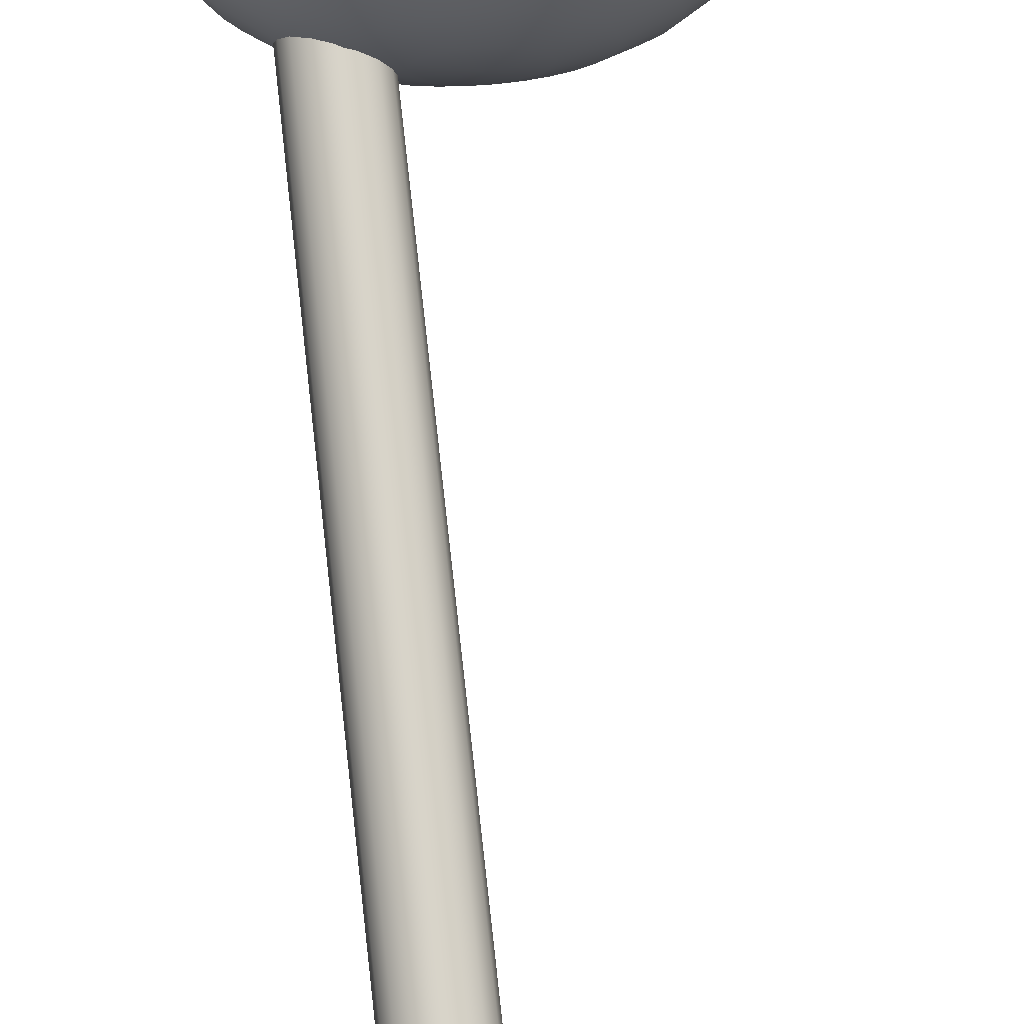
<metadata>
{"format":"obj","ext":"obj","renderer":"f3d","projection":"perspective","resolution":1024,"background":"white","views":[{"elev":76.9,"azim":176.1,"up":"+Z"}]}
</metadata>
<code>
v 3.275 -16.68 -0.4506
v 2.031 12.57 -0.4506
v 4.402 -16.63 -0.4506
v 3.78 -2.01 -0.4506
v 3.158 12.61 -0.4506
v 4.316 -16.64 -0.8823
v 3.694 -2.013 -0.8823
v 3.072 12.61 -0.8823
v 4.072 -16.65 -1.248
v 3.45 -2.024 -1.248
v 2.828 12.6 -1.248
v 3.706 -16.66 -1.493
v 3.084 -2.039 -1.493
v 2.462 12.59 -1.493
v 3.275 -16.68 -1.579
v 2.653 -2.058 -1.579
v 2.031 12.57 -1.579
v 2.844 -16.7 -1.493
v 2.222 -2.076 -1.493
v 1.6 12.55 -1.493
v 2.478 -16.72 -1.248
v 1.856 -2.092 -1.248
v 1.234 12.53 -1.248
v 2.234 -16.73 -0.8823
v 1.612 -2.102 -0.8823
v 0.9898 12.52 -0.8823
v 2.148 -16.73 -0.4506
v 1.526 -2.106 -0.4506
v 0.904 12.52 -0.4506
v 2.234 -16.73 -0.01893
v 1.612 -2.102 -0.01893
v 0.9898 12.52 -0.01893
v 2.478 -16.72 0.347
v 1.856 -2.092 0.347
v 1.234 12.53 0.347
v 2.844 -16.7 0.5916
v 2.222 -2.076 0.5916
v 1.6 12.55 0.5916
v 3.275 -16.68 0.6774
v 2.653 -2.058 0.6774
v 2.031 12.57 0.6774
v 3.706 -16.66 0.5916
v 3.084 -2.039 0.5916
v 2.462 12.59 0.5916
v 4.072 -16.65 0.347
v 3.45 -2.024 0.347
v 2.828 12.6 0.347
v 4.316 -16.64 -0.01893
v 3.694 -2.013 -0.01893
v 3.072 12.61 -0.01893
o ???
f 6 3 1
f 6 7 4 3
f 7 8 5 4
f 8 2 5
f 9 6 1
f 9 10 7 6
f 10 11 8 7
f 11 2 8
f 12 9 1
f 12 13 10 9
f 13 14 11 10
f 14 2 11
f 15 12 1
f 15 16 13 12
f 16 17 14 13
f 17 2 14
f 18 15 1
f 18 19 16 15
f 19 20 17 16
f 20 2 17
f 21 18 1
f 21 22 19 18
f 22 23 20 19
f 23 2 20
f 24 21 1
f 24 25 22 21
f 25 26 23 22
f 26 2 23
f 27 24 1
f 27 28 25 24
f 28 29 26 25
f 29 2 26
f 30 27 1
f 30 31 28 27
f 31 32 29 28
f 32 2 29
f 33 30 1
f 33 34 31 30
f 34 35 32 31
f 35 2 32
f 36 33 1
f 36 37 34 33
f 37 38 35 34
f 38 2 35
f 39 36 1
f 39 40 37 36
f 40 41 38 37
f 41 2 38
f 42 39 1
f 42 43 40 39
f 43 44 41 40
f 44 2 41
f 45 42 1
f 45 46 43 42
f 46 47 44 43
f 47 2 44
f 48 45 1
f 48 49 46 45
f 49 50 47 46
f 50 2 47
f 3 48 1
f 3 4 49 48
f 4 5 50 49
f 5 2 50
v 0.512 -24.92 -0.001894
v 0.512 -14.58 -0.001894
v 1.874 -24.82 -0.001894
v 1.844 -24.82 -0.2258
v 1.756 -24.82 -0.4399
v 1.613 -24.82 -0.6347
v 1.423 -24.81 -0.8017
v 1.193 -24.81 -0.9337
v 0.9327 -24.81 -1.025
v 0.6543 -24.81 -1.072
v 0.3697 -24.81 -1.072
v 0.09123 -24.81 -1.025
v -0.1688 -24.81 -0.9337
v -0.3991 -24.81 -0.8017
v -0.5895 -24.82 -0.6347
v -0.7319 -24.82 -0.4399
v -0.8198 -24.82 -0.2258
v -0.8496 -24.82 -0.001894
v -0.8198 -24.82 0.222
v -0.7319 -24.82 0.4361
v -0.5895 -24.82 0.6309
v -0.3991 -24.81 0.798
v -0.1688 -24.81 0.93
v 0.09123 -24.81 1.021
v 0.3697 -24.81 1.068
v 0.6543 -24.81 1.068
v 0.9327 -24.81 1.021
v 1.193 -24.81 0.93
v 1.423 -24.81 0.798
v 1.613 -24.82 0.6309
v 1.756 -24.82 0.4361
v 1.844 -24.82 0.222
v 3.176 -24.5 -0.001894
v 3.117 -24.5 -0.4417
v 2.945 -24.5 -0.8617
v 2.667 -24.49 -1.243
v 2.294 -24.49 -1.569
v 1.844 -24.48 -1.827
v 1.335 -24.48 -2.004
v 0.7904 -24.48 -2.095
v 0.2336 -24.48 -2.095
v -0.3111 -24.48 -2.004
v -0.8198 -24.48 -1.827
v -1.27 -24.49 -1.569
v -1.643 -24.49 -1.243
v -1.921 -24.5 -0.8617
v -2.093 -24.5 -0.4417
v -2.152 -24.5 -0.001894
v -2.093 -24.5 0.4379
v -1.921 -24.5 0.8579
v -1.643 -24.49 1.239
v -1.27 -24.49 1.566
v -0.8198 -24.48 1.823
v -0.3111 -24.48 2
v 0.2336 -24.48 2.091
v 0.7904 -24.48 2.091
v 1.335 -24.48 2
v 1.844 -24.48 1.823
v 2.294 -24.49 1.566
v 2.667 -24.49 1.239
v 2.945 -24.5 0.8579
v 3.117 -24.5 0.4379
v 4.361 -23.98 -0.001894
v 4.277 -23.98 -0.641
v 4.028 -23.98 -1.25
v 3.626 -23.97 -1.803
v 3.088 -23.96 -2.273
v 2.437 -23.95 -2.643
v 1.701 -23.94 -2.897
v 0.9143 -23.94 -3.027
v 0.1096 -23.94 -3.027
v -0.6775 -23.94 -2.897
v -1.413 -23.95 -2.643
v -2.064 -23.96 -2.273
v -2.602 -23.97 -1.803
v -3.004 -23.98 -1.25
v -3.253 -23.98 -0.641
v -3.337 -23.98 -0.001894
v -3.253 -23.98 0.6372
v -3.004 -23.98 1.247
v -2.602 -23.97 1.799
v -2.064 -23.96 2.269
v -1.413 -23.95 2.639
v -0.6775 -23.94 2.893
v 0.1096 -23.94 3.023
v 0.9143 -23.94 3.023
v 1.701 -23.94 2.893
v 2.437 -23.95 2.639
v 3.088 -23.96 2.269
v 3.626 -23.97 1.799
v 4.028 -23.98 1.247
v 4.277 -23.98 0.6372
v 5.379 -23.28 -0.001894
v 5.272 -23.27 -0.8151
v 4.958 -23.27 -1.589
v 4.449 -23.25 -2.289
v 3.768 -23.24 -2.882
v 2.945 -23.23 -3.347
v 2.016 -23.22 -3.665
v 1.021 -23.21 -3.826
v 0.003276 -23.21 -3.826
v -0.9919 -23.22 -3.665
v -1.921 -23.23 -3.347
v -2.744 -23.24 -2.882
v -3.425 -23.25 -2.289
v -3.934 -23.27 -1.589
v -4.248 -23.27 -0.8151
v -4.355 -23.28 -0.001894
v -4.248 -23.27 0.8113
v -3.934 -23.27 1.586
v -3.425 -23.25 2.285
v -2.744 -23.24 2.878
v -1.921 -23.23 3.343
v -0.9919 -23.22 3.661
v 0.003276 -23.21 3.822
v 1.021 -23.21 3.822
v 2.016 -23.22 3.661
v 2.945 -23.23 3.343
v 3.768 -23.24 2.878
v 4.449 -23.25 2.285
v 4.958 -23.27 1.586
v 5.272 -23.27 0.8113
v 6.183 -22.4 -0.001894
v 6.059 -22.4 -0.9554
v 5.693 -22.39 -1.862
v 5.1 -22.38 -2.678
v 4.307 -22.37 -3.368
v 3.348 -22.35 -3.906
v 2.265 -22.34 -4.273
v 1.105 -22.34 -4.459
v -0.08084 -22.34 -4.459
v -1.241 -22.34 -4.273
v -2.324 -22.35 -3.906
v -3.283 -22.37 -3.368
v -4.076 -22.38 -2.678
v -4.669 -22.39 -1.862
v -5.035 -22.4 -0.9554
v -5.159 -22.4 -0.001894
v -5.035 -22.4 0.9516
v -4.669 -22.39 1.858
v -4.076 -22.38 2.674
v -3.283 -22.37 3.364
v -2.324 -22.35 3.902
v -1.241 -22.34 4.269
v -0.08084 -22.34 4.455
v 1.105 -22.34 4.455
v 2.265 -22.34 4.269
v 3.348 -22.35 3.902
v 4.307 -22.37 3.364
v 5.1 -22.38 2.674
v 5.693 -22.39 1.858
v 6.059 -22.4 0.9516
v 6.74 -21.4 -0.001894
v 6.604 -21.4 -1.054
v 6.202 -21.39 -2.053
v 5.551 -21.38 -2.95
v 4.679 -21.37 -3.707
v 3.626 -21.36 -4.295
v 2.437 -21.35 -4.695
v 1.163 -21.35 -4.897
v -0.139 -21.35 -4.897
v -1.413 -21.35 -4.695
v -2.602 -21.36 -4.295
v -3.655 -21.37 -3.707
v -4.527 -21.38 -2.95
v -5.178 -21.39 -2.053
v -5.58 -21.4 -1.054
v -5.716 -21.4 -0.001894
v -5.58 -21.4 1.05
v -5.178 -21.39 2.049
v -4.527 -21.38 2.946
v -3.655 -21.37 3.703
v -2.602 -21.36 4.291
v -1.413 -21.35 4.691
v -0.139 -21.35 4.893
v 1.163 -21.35 4.893
v 2.437 -21.35 4.691
v 3.626 -21.36 4.291
v 4.679 -21.37 3.703
v 5.551 -21.38 2.946
v 6.202 -21.39 2.049
v 6.604 -21.4 1.05
v 7.025 -20.31 -0.001894
v 6.882 -20.31 -1.105
v 6.462 -20.31 -2.151
v 5.781 -20.3 -3.09
v 4.87 -20.3 -3.881
v 3.768 -20.3 -4.494
v 2.525 -20.29 -4.91
v 1.193 -20.29 -5.121
v -0.1688 -20.29 -5.121
v -1.501 -20.29 -4.91
v -2.744 -20.3 -4.494
v -3.846 -20.3 -3.881
v -4.757 -20.3 -3.09
v -5.438 -20.31 -2.151
v -5.859 -20.31 -1.105
v -6.001 -20.31 -0.001894
v -5.859 -20.31 1.101
v -5.438 -20.31 2.148
v -4.757 -20.3 3.087
v -3.846 -20.3 3.877
v -2.744 -20.3 4.49
v -1.501 -20.29 4.907
v -0.1688 -20.29 5.117
v 1.193 -20.29 5.117
v 2.525 -20.29 4.907
v 3.768 -20.3 4.49
v 4.87 -20.3 3.877
v 5.781 -20.3 3.087
v 6.462 -20.31 2.148
v 6.882 -20.31 1.101
v 7.025 -19.19 -0.001894
v 6.882 -19.19 -1.105
v 6.462 -19.2 -2.151
v 5.781 -19.2 -3.09
v 4.87 -19.2 -3.881
v 3.768 -19.21 -4.494
v 2.525 -19.21 -4.91
v 1.193 -19.21 -5.121
v -0.1688 -19.21 -5.121
v -1.501 -19.21 -4.91
v -2.744 -19.21 -4.494
v -3.846 -19.2 -3.881
v -4.757 -19.2 -3.09
v -5.438 -19.2 -2.151
v -5.859 -19.19 -1.105
v -6.001 -19.19 -0.001894
v -5.859 -19.19 1.101
v -5.438 -19.2 2.148
v -4.757 -19.2 3.087
v -3.846 -19.2 3.877
v -2.744 -19.21 4.49
v -1.501 -19.21 4.907
v -0.1688 -19.21 5.117
v 1.193 -19.21 5.117
v 2.525 -19.21 4.907
v 3.768 -19.21 4.49
v 4.87 -19.2 3.877
v 5.781 -19.2 3.087
v 6.462 -19.2 2.148
v 6.882 -19.19 1.101
v 6.74 -18.11 -0.001894
v 6.604 -18.11 -1.054
v 6.202 -18.11 -2.053
v 5.551 -18.12 -2.95
v 4.679 -18.13 -3.707
v 3.626 -18.14 -4.295
v 2.437 -18.15 -4.695
v 1.163 -18.15 -4.897
v -0.139 -18.15 -4.897
v -1.413 -18.15 -4.695
v -2.602 -18.14 -4.295
v -3.655 -18.13 -3.707
v -4.527 -18.12 -2.95
v -5.178 -18.11 -2.053
v -5.58 -18.11 -1.054
v -5.716 -18.11 -0.001894
v -5.58 -18.11 1.05
v -5.178 -18.11 2.049
v -4.527 -18.12 2.946
v -3.655 -18.13 3.703
v -2.602 -18.14 4.291
v -1.413 -18.15 4.691
v -0.139 -18.15 4.893
v 1.163 -18.15 4.893
v 2.437 -18.15 4.691
v 3.626 -18.14 4.291
v 4.679 -18.13 3.703
v 5.551 -18.12 2.946
v 6.202 -18.11 2.049
v 6.604 -18.11 1.05
v 6.183 -17.1 -0.001894
v 6.059 -17.1 -0.9554
v 5.693 -17.11 -1.862
v 5.1 -17.12 -2.678
v 4.307 -17.14 -3.368
v 3.348 -17.15 -3.906
v 2.265 -17.16 -4.273
v 1.105 -17.16 -4.459
v -0.08084 -17.16 -4.459
v -1.241 -17.16 -4.273
v -2.324 -17.15 -3.906
v -3.283 -17.14 -3.368
v -4.076 -17.12 -2.678
v -4.669 -17.11 -1.862
v -5.035 -17.1 -0.9554
v -5.159 -17.1 -0.001894
v -5.035 -17.1 0.9516
v -4.669 -17.11 1.858
v -4.076 -17.12 2.674
v -3.283 -17.14 3.364
v -2.324 -17.15 3.902
v -1.241 -17.16 4.269
v -0.08084 -17.16 4.455
v 1.105 -17.16 4.455
v 2.265 -17.16 4.269
v 3.348 -17.15 3.902
v 4.307 -17.14 3.364
v 5.1 -17.12 2.674
v 5.693 -17.11 1.858
v 6.059 -17.1 0.9516
v 5.379 -16.23 -0.001894
v 5.272 -16.23 -0.8151
v 4.958 -16.24 -1.589
v 4.449 -16.25 -2.289
v 3.768 -16.26 -2.882
v 2.945 -16.27 -3.347
v 2.016 -16.28 -3.665
v 1.021 -16.29 -3.826
v 0.003276 -16.29 -3.826
v -0.9919 -16.28 -3.665
v -1.921 -16.27 -3.347
v -2.744 -16.26 -2.882
v -3.425 -16.25 -2.289
v -3.934 -16.24 -1.589
v -4.248 -16.23 -0.8151
v -4.355 -16.23 -0.001894
v -4.248 -16.23 0.8113
v -3.934 -16.24 1.586
v -3.425 -16.25 2.285
v -2.744 -16.26 2.878
v -1.921 -16.27 3.343
v -0.9919 -16.28 3.661
v 0.003276 -16.29 3.822
v 1.021 -16.29 3.822
v 2.016 -16.28 3.661
v 2.945 -16.27 3.343
v 3.768 -16.26 2.878
v 4.449 -16.25 2.285
v 4.958 -16.24 1.586
v 5.272 -16.23 0.8113
v 4.361 -15.52 -0.001894
v 4.277 -15.52 -0.641
v 4.028 -15.53 -1.25
v 3.626 -15.53 -1.803
v 3.088 -15.54 -2.273
v 2.437 -15.55 -2.643
v 1.701 -15.56 -2.897
v 0.9143 -15.57 -3.027
v 0.1096 -15.57 -3.027
v -0.6775 -15.56 -2.897
v -1.413 -15.55 -2.643
v -2.064 -15.54 -2.273
v -2.602 -15.53 -1.803
v -3.004 -15.53 -1.25
v -3.253 -15.52 -0.641
v -3.337 -15.52 -0.001894
v -3.253 -15.52 0.6372
v -3.004 -15.53 1.247
v -2.602 -15.53 1.799
v -2.064 -15.54 2.269
v -1.413 -15.55 2.639
v -0.6775 -15.56 2.893
v 0.1096 -15.57 3.023
v 0.9143 -15.57 3.023
v 1.701 -15.56 2.893
v 2.437 -15.55 2.639
v 3.088 -15.54 2.269
v 3.626 -15.53 1.799
v 4.028 -15.53 1.247
v 4.277 -15.52 0.6372
v 3.176 -15 -0.001894
v 3.117 -15 -0.4417
v 2.945 -15 -0.8617
v 2.667 -15.01 -1.243
v 2.294 -15.01 -1.569
v 1.844 -15.02 -1.827
v 1.335 -15.02 -2.004
v 0.7904 -15.02 -2.095
v 0.2336 -15.02 -2.095
v -0.3111 -15.02 -2.004
v -0.8198 -15.02 -1.827
v -1.27 -15.01 -1.569
v -1.643 -15.01 -1.243
v -1.921 -15 -0.8617
v -2.093 -15 -0.4417
v -2.152 -15 -0.001894
v -2.093 -15 0.4379
v -1.921 -15 0.8579
v -1.643 -15.01 1.239
v -1.27 -15.01 1.566
v -0.8198 -15.02 1.823
v -0.3111 -15.02 2
v 0.2336 -15.02 2.091
v 0.7904 -15.02 2.091
v 1.335 -15.02 2
v 1.844 -15.02 1.823
v 2.294 -15.01 1.566
v 2.667 -15.01 1.239
v 2.945 -15 0.8579
v 3.117 -15 0.4379
v 1.874 -14.68 -0.001894
v 1.844 -14.68 -0.2258
v 1.756 -14.68 -0.4399
v 1.613 -14.69 -0.6347
v 1.423 -14.69 -0.8017
v 1.193 -14.69 -0.9337
v 0.9327 -14.69 -1.025
v 0.6543 -14.69 -1.072
v 0.3697 -14.69 -1.072
v 0.09123 -14.69 -1.025
v -0.1688 -14.69 -0.9337
v -0.3991 -14.69 -0.8017
v -0.5895 -14.69 -0.6347
v -0.7319 -14.68 -0.4399
v -0.8198 -14.68 -0.2258
v -0.8496 -14.68 -0.001894
v -0.8198 -14.68 0.222
v -0.7319 -14.68 0.4361
v -0.5895 -14.69 0.6309
v -0.3991 -14.69 0.798
v -0.1688 -14.69 0.93
v 0.09123 -14.69 1.021
v 0.3697 -14.69 1.068
v 0.6543 -14.69 1.068
v 0.9327 -14.69 1.021
v 1.193 -14.69 0.93
v 1.423 -14.69 0.798
v 1.613 -14.69 0.6309
v 1.756 -14.68 0.4361
v 1.844 -14.68 0.222
o ??.2
f 54 84 83 53
f 55 85 84 54
f 56 86 85 55
f 57 87 86 56
f 58 88 87 57
f 59 89 88 58
f 60 90 89 59
f 61 91 90 60
f 62 92 91 61
f 63 93 92 62
f 64 94 93 63
f 65 95 94 64
f 66 96 95 65
f 67 97 96 66
f 68 98 97 67
f 69 99 98 68
f 70 100 99 69
f 71 101 100 70
f 72 102 101 71
f 73 103 102 72
f 74 104 103 73
f 75 105 104 74
f 76 106 105 75
f 77 107 106 76
f 78 108 107 77
f 79 109 108 78
f 80 110 109 79
f 81 111 110 80
f 82 112 111 81
f 53 83 112 82
f 84 114 113 83
f 85 115 114 84
f 86 116 115 85
f 87 117 116 86
f 88 118 117 87
f 89 119 118 88
f 90 120 119 89
f 91 121 120 90
f 92 122 121 91
f 93 123 122 92
f 94 124 123 93
f 95 125 124 94
f 96 126 125 95
f 97 127 126 96
f 98 128 127 97
f 99 129 128 98
f 100 130 129 99
f 101 131 130 100
f 102 132 131 101
f 103 133 132 102
f 104 134 133 103
f 105 135 134 104
f 106 136 135 105
f 107 137 136 106
f 108 138 137 107
f 109 139 138 108
f 110 140 139 109
f 111 141 140 110
f 112 142 141 111
f 83 113 142 112
f 114 144 143 113
f 115 145 144 114
f 116 146 145 115
f 117 147 146 116
f 118 148 147 117
f 119 149 148 118
f 120 150 149 119
f 121 151 150 120
f 122 152 151 121
f 123 153 152 122
f 124 154 153 123
f 125 155 154 124
f 126 156 155 125
f 127 157 156 126
f 128 158 157 127
f 129 159 158 128
f 130 160 159 129
f 131 161 160 130
f 132 162 161 131
f 133 163 162 132
f 134 164 163 133
f 135 165 164 134
f 136 166 165 135
f 137 167 166 136
f 138 168 167 137
f 139 169 168 138
f 140 170 169 139
f 141 171 170 140
f 142 172 171 141
f 113 143 172 142
f 144 174 173 143
f 145 175 174 144
f 146 176 175 145
f 147 177 176 146
f 148 178 177 147
f 149 179 178 148
f 150 180 179 149
f 151 181 180 150
f 152 182 181 151
f 153 183 182 152
f 154 184 183 153
f 155 185 184 154
f 156 186 185 155
f 157 187 186 156
f 158 188 187 157
f 159 189 188 158
f 160 190 189 159
f 161 191 190 160
f 162 192 191 161
f 163 193 192 162
f 164 194 193 163
f 165 195 194 164
f 166 196 195 165
f 167 197 196 166
f 168 198 197 167
f 169 199 198 168
f 170 200 199 169
f 171 201 200 170
f 172 202 201 171
f 143 173 202 172
f 174 204 203 173
f 175 205 204 174
f 176 206 205 175
f 177 207 206 176
f 178 208 207 177
f 179 209 208 178
f 180 210 209 179
f 181 211 210 180
f 182 212 211 181
f 183 213 212 182
f 184 214 213 183
f 185 215 214 184
f 186 216 215 185
f 187 217 216 186
f 188 218 217 187
f 189 219 218 188
f 190 220 219 189
f 191 221 220 190
f 192 222 221 191
f 193 223 222 192
f 194 224 223 193
f 195 225 224 194
f 196 226 225 195
f 197 227 226 196
f 198 228 227 197
f 199 229 228 198
f 200 230 229 199
f 201 231 230 200
f 202 232 231 201
f 173 203 232 202
f 204 234 233 203
f 205 235 234 204
f 206 236 235 205
f 207 237 236 206
f 208 238 237 207
f 209 239 238 208
f 210 240 239 209
f 211 241 240 210
f 212 242 241 211
f 213 243 242 212
f 214 244 243 213
f 215 245 244 214
f 216 246 245 215
f 217 247 246 216
f 218 248 247 217
f 219 249 248 218
f 220 250 249 219
f 221 251 250 220
f 222 252 251 221
f 223 253 252 222
f 224 254 253 223
f 225 255 254 224
f 226 256 255 225
f 227 257 256 226
f 228 258 257 227
f 229 259 258 228
f 230 260 259 229
f 231 261 260 230
f 232 262 261 231
f 203 233 262 232
f 234 264 263 233
f 235 265 264 234
f 236 266 265 235
f 237 267 266 236
f 238 268 267 237
f 239 269 268 238
f 240 270 269 239
f 241 271 270 240
f 242 272 271 241
f 243 273 272 242
f 244 274 273 243
f 245 275 274 244
f 246 276 275 245
f 247 277 276 246
f 248 278 277 247
f 249 279 278 248
f 250 280 279 249
f 251 281 280 250
f 252 282 281 251
f 253 283 282 252
f 254 284 283 253
f 255 285 284 254
f 256 286 285 255
f 257 287 286 256
f 258 288 287 257
f 259 289 288 258
f 260 290 289 259
f 261 291 290 260
f 262 292 291 261
f 233 263 292 262
f 264 294 293 263
f 265 295 294 264
f 266 296 295 265
f 267 297 296 266
f 268 298 297 267
f 269 299 298 268
f 270 300 299 269
f 271 301 300 270
f 272 302 301 271
f 273 303 302 272
f 274 304 303 273
f 275 305 304 274
f 276 306 305 275
f 277 307 306 276
f 278 308 307 277
f 279 309 308 278
f 280 310 309 279
f 281 311 310 280
f 282 312 311 281
f 283 313 312 282
f 284 314 313 283
f 285 315 314 284
f 286 316 315 285
f 287 317 316 286
f 288 318 317 287
f 289 319 318 288
f 290 320 319 289
f 291 321 320 290
f 292 322 321 291
f 263 293 322 292
f 294 324 323 293
f 295 325 324 294
f 296 326 325 295
f 297 327 326 296
f 298 328 327 297
f 299 329 328 298
f 300 330 329 299
f 301 331 330 300
f 302 332 331 301
f 303 333 332 302
f 304 334 333 303
f 305 335 334 304
f 306 336 335 305
f 307 337 336 306
f 308 338 337 307
f 309 339 338 308
f 310 340 339 309
f 311 341 340 310
f 312 342 341 311
f 313 343 342 312
f 314 344 343 313
f 315 345 344 314
f 316 346 345 315
f 317 347 346 316
f 318 348 347 317
f 319 349 348 318
f 320 350 349 319
f 321 351 350 320
f 322 352 351 321
f 293 323 352 322
f 324 354 353 323
f 325 355 354 324
f 326 356 355 325
f 327 357 356 326
f 328 358 357 327
f 329 359 358 328
f 330 360 359 329
f 331 361 360 330
f 332 362 361 331
f 333 363 362 332
f 334 364 363 333
f 335 365 364 334
f 336 366 365 335
f 337 367 366 336
f 338 368 367 337
f 339 369 368 338
f 340 370 369 339
f 341 371 370 340
f 342 372 371 341
f 343 373 372 342
f 344 374 373 343
f 345 375 374 344
f 346 376 375 345
f 347 377 376 346
f 348 378 377 347
f 349 379 378 348
f 350 380 379 349
f 351 381 380 350
f 352 382 381 351
f 323 353 382 352
f 354 384 383 353
f 355 385 384 354
f 356 386 385 355
f 357 387 386 356
f 358 388 387 357
f 359 389 388 358
f 360 390 389 359
f 361 391 390 360
f 362 392 391 361
f 363 393 392 362
f 364 394 393 363
f 365 395 394 364
f 366 396 395 365
f 367 397 396 366
f 368 398 397 367
f 369 399 398 368
f 370 400 399 369
f 371 401 400 370
f 372 402 401 371
f 373 403 402 372
f 374 404 403 373
f 375 405 404 374
f 376 406 405 375
f 377 407 406 376
f 378 408 407 377
f 379 409 408 378
f 380 410 409 379
f 381 411 410 380
f 382 412 411 381
f 353 383 412 382
f 384 414 413 383
f 385 415 414 384
f 386 416 415 385
f 387 417 416 386
f 388 418 417 387
f 389 419 418 388
f 390 420 419 389
f 391 421 420 390
f 392 422 421 391
f 393 423 422 392
f 394 424 423 393
f 395 425 424 394
f 396 426 425 395
f 397 427 426 396
f 398 428 427 397
f 399 429 428 398
f 400 430 429 399
f 401 431 430 400
f 402 432 431 401
f 403 433 432 402
f 404 434 433 403
f 405 435 434 404
f 406 436 435 405
f 407 437 436 406
f 408 438 437 407
f 409 439 438 408
f 410 440 439 409
f 411 441 440 410
f 412 442 441 411
f 383 413 442 412
f 414 444 443 413
f 415 445 444 414
f 416 446 445 415
f 417 447 446 416
f 418 448 447 417
f 419 449 448 418
f 420 450 449 419
f 421 451 450 420
f 422 452 451 421
f 423 453 452 422
f 424 454 453 423
f 425 455 454 424
f 426 456 455 425
f 427 457 456 426
f 428 458 457 427
f 429 459 458 428
f 430 460 459 429
f 431 461 460 430
f 432 462 461 431
f 433 463 462 432
f 434 464 463 433
f 435 465 464 434
f 436 466 465 435
f 437 467 466 436
f 438 468 467 437
f 439 469 468 438
f 440 470 469 439
f 441 471 470 440
f 442 472 471 441
f 413 443 472 442
f 54 53 51
f 52 443 444
f 55 54 51
f 52 444 445
f 56 55 51
f 52 445 446
f 57 56 51
f 52 446 447
f 58 57 51
f 52 447 448
f 59 58 51
f 52 448 449
f 60 59 51
f 52 449 450
f 61 60 51
f 52 450 451
f 62 61 51
f 52 451 452
f 63 62 51
f 52 452 453
f 64 63 51
f 52 453 454
f 65 64 51
f 52 454 455
f 66 65 51
f 52 455 456
f 67 66 51
f 52 456 457
f 68 67 51
f 52 457 458
f 69 68 51
f 52 458 459
f 70 69 51
f 52 459 460
f 71 70 51
f 52 460 461
f 72 71 51
f 52 461 462
f 73 72 51
f 52 462 463
f 74 73 51
f 52 463 464
f 75 74 51
f 52 464 465
f 76 75 51
f 52 465 466
f 77 76 51
f 52 466 467
f 78 77 51
f 52 467 468
f 79 78 51
f 52 468 469
f 80 79 51
f 52 469 470
f 81 80 51
f 52 470 471
f 82 81 51
f 52 471 472
f 53 82 51
f 52 472 443

</code>
